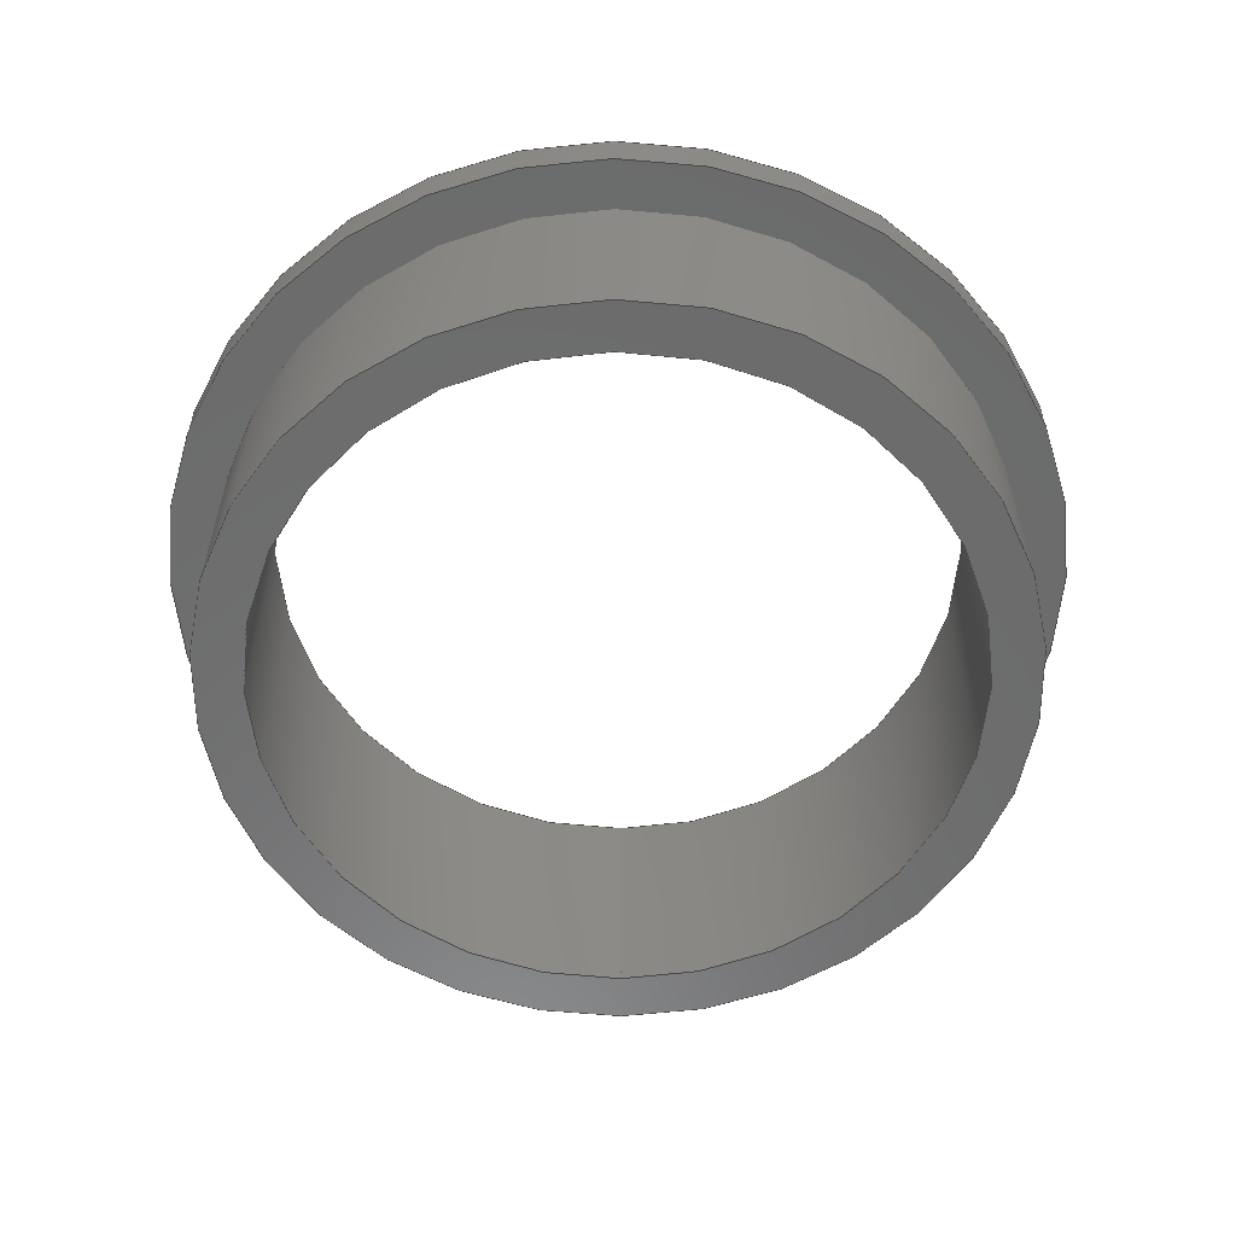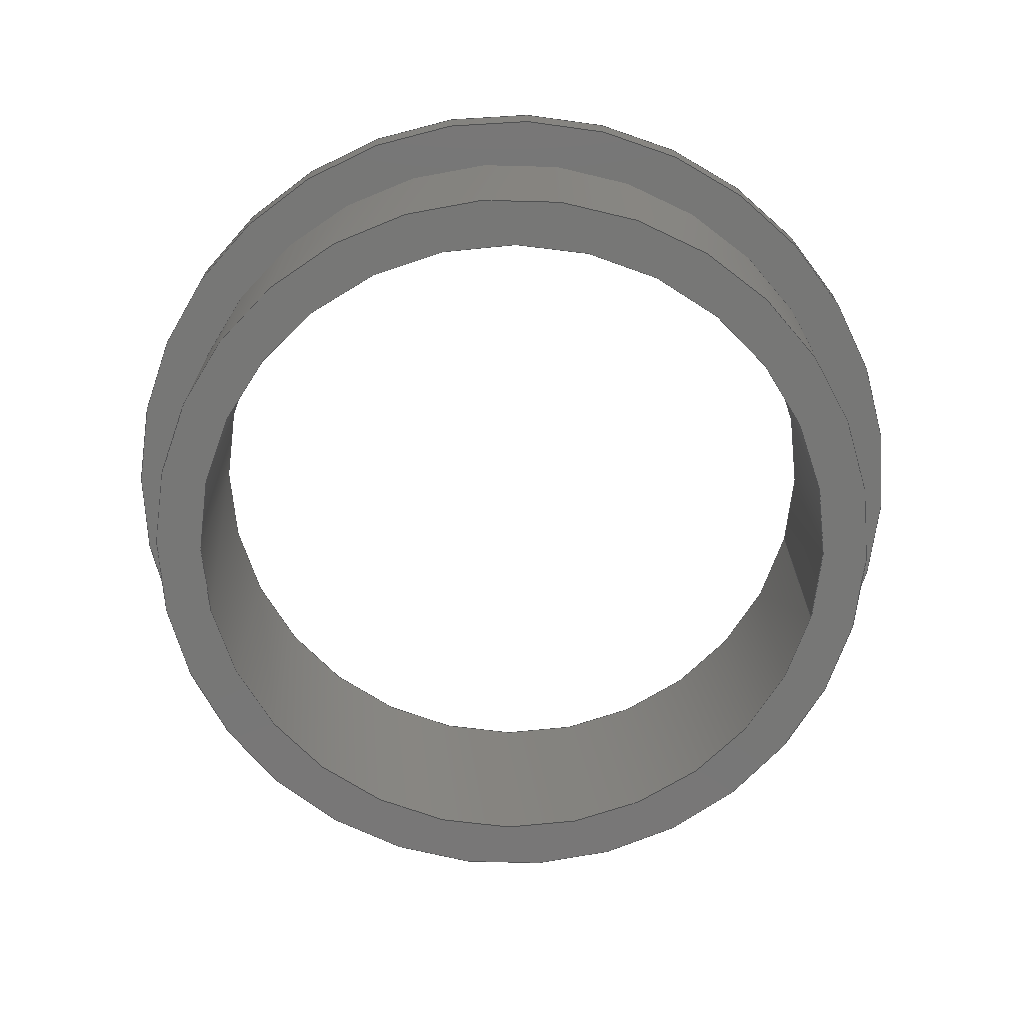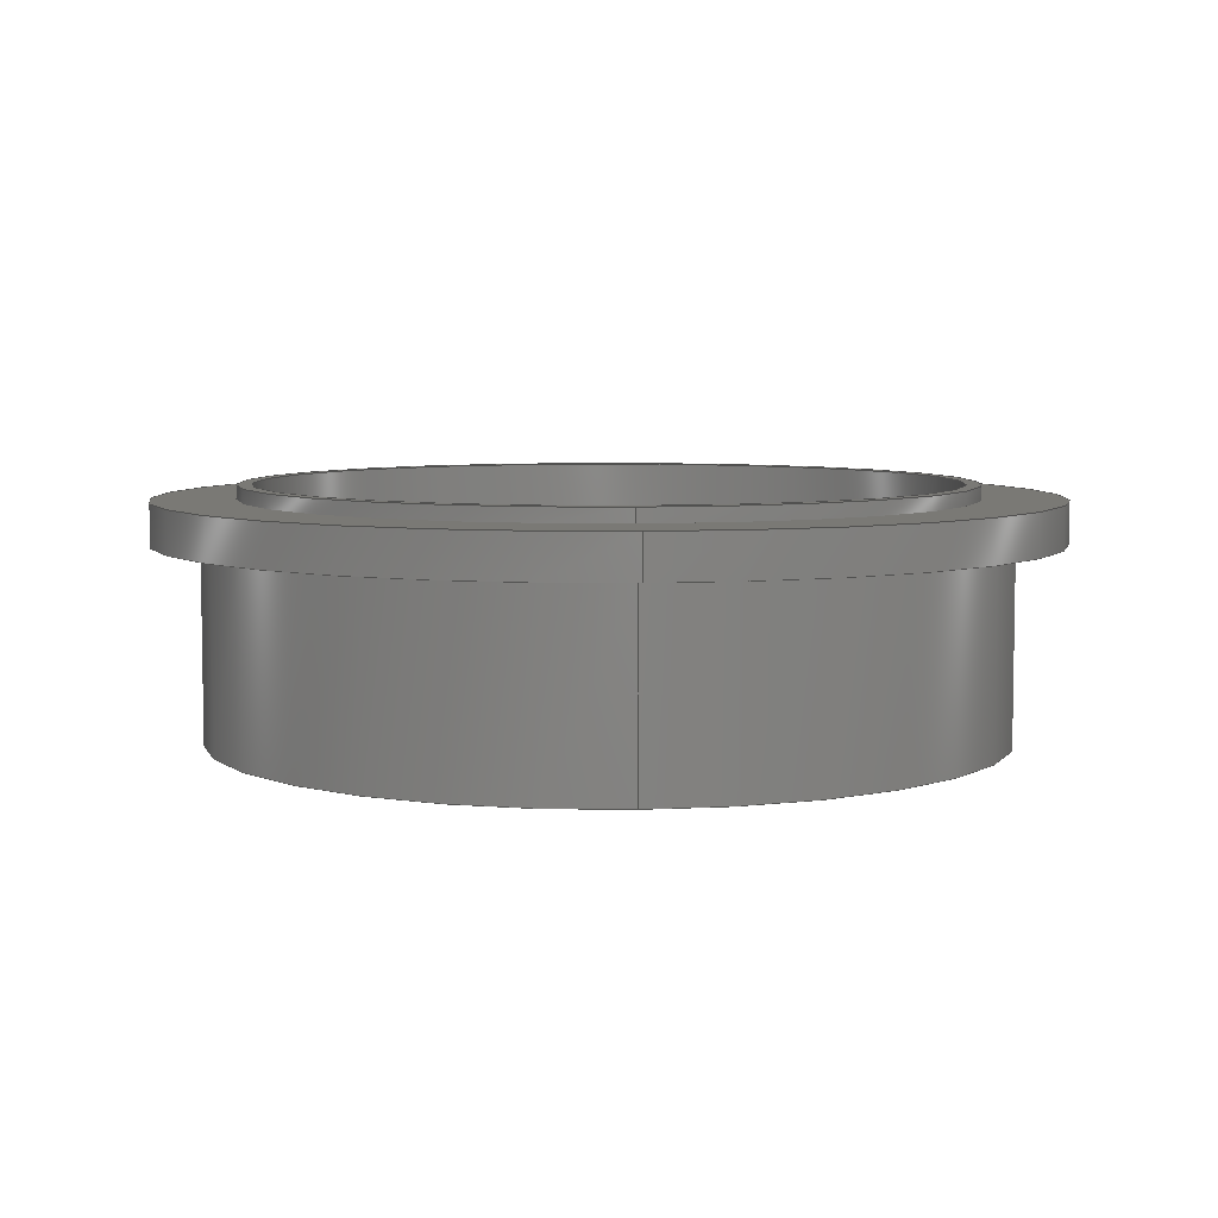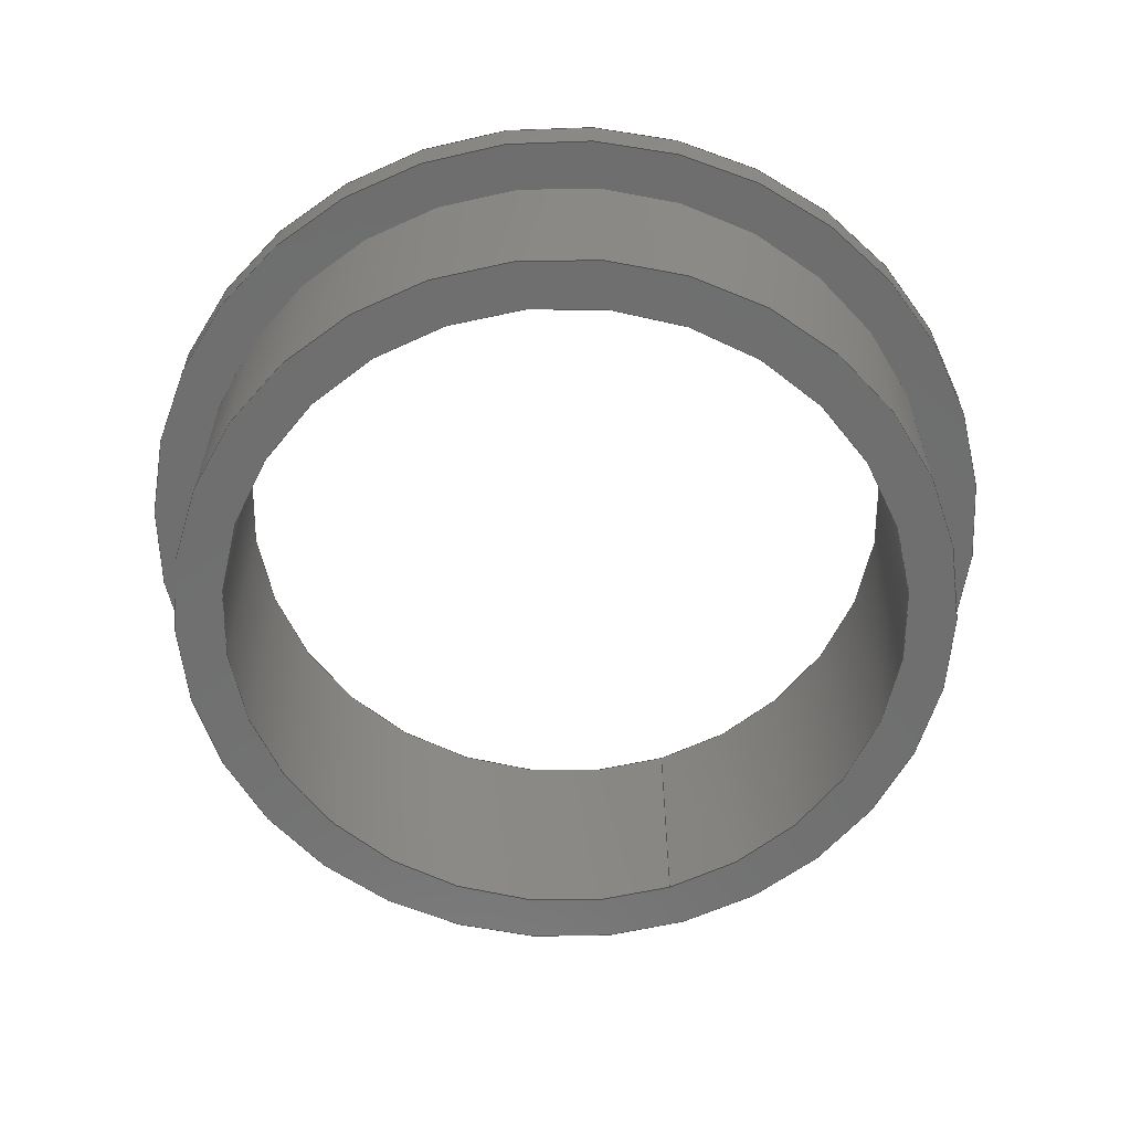
<metadata>
{"format":"step","ext":"stp","renderer":"f3d","projection":"perspective","resolution":1024,"background":"white","views":[{"elev":-58.0,"azim":90.5,"up":"+Y"},{"elev":-69.9,"azim":166.5,"up":"+Y"},{"elev":6.2,"azim":-93.5,"up":"+Y"},{"elev":-61.0,"azim":109.0,"up":"+Y"}]}
</metadata>
<code>
ISO-10303-21;
DATA;
#1=MECHANICAL_DESIGN_GEOMETRIC_PRESENTATION_REPRESENTATION('',(#97,#98,
#99,#100,#101,#102,#103,#104,#105),#202);
#2=SHAPE_REPRESENTATION_RELATIONSHIP('SRR','None',#208,#3);
#3=ADVANCED_BREP_SHAPE_REPRESENTATION('',(#4),#201);
#4=MANIFOLD_SOLID_BREP('',#114);
#5=FACE_BOUND('',#23,.T.);
#6=FACE_BOUND('',#26,.T.);
#7=FACE_BOUND('',#29,.T.);
#8=FACE_BOUND('',#32,.T.);
#9=PLANE('',#119);
#10=PLANE('',#123);
#11=PLANE('',#127);
#12=PLANE('',#131);
#13=FACE_OUTER_BOUND('',#21,.T.);
#14=FACE_OUTER_BOUND('',#22,.T.);
#15=FACE_OUTER_BOUND('',#24,.T.);
#16=FACE_OUTER_BOUND('',#25,.T.);
#17=FACE_OUTER_BOUND('',#27,.T.);
#18=FACE_OUTER_BOUND('',#28,.T.);
#19=FACE_OUTER_BOUND('',#30,.T.);
#20=FACE_OUTER_BOUND('',#31,.T.);
#21=EDGE_LOOP('',(#69,#70,#71,#72));
#22=EDGE_LOOP('',(#73));
#23=EDGE_LOOP('',(#74));
#24=EDGE_LOOP('',(#75,#76,#77,#78));
#25=EDGE_LOOP('',(#79));
#26=EDGE_LOOP('',(#80));
#27=EDGE_LOOP('',(#81,#82,#83,#84));
#28=EDGE_LOOP('',(#85));
#29=EDGE_LOOP('',(#86));
#30=EDGE_LOOP('',(#87,#88,#89,#90));
#31=EDGE_LOOP('',(#91));
#32=EDGE_LOOP('',(#92));
#33=LINE('',#175,#37);
#34=LINE('',#183,#38);
#35=LINE('',#190,#39);
#36=LINE('',#197,#40);
#37=VECTOR('',#138,0.7812);
#38=VECTOR('',#149,0.8125);
#39=VECTOR('',#158,1);
#40=VECTOR('',#167,0.8906);
#41=CIRCLE('',#117,0.7812);
#42=CIRCLE('',#118,0.7812);
#43=CIRCLE('',#120,0.8125);
#44=CIRCLE('',#122,0.8125);
#45=CIRCLE('',#124,1);
#46=CIRCLE('',#126,1);
#47=CIRCLE('',#128,0.8906);
#48=CIRCLE('',#130,0.8906);
#49=VERTEX_POINT('',#172);
#50=VERTEX_POINT('',#174);
#51=VERTEX_POINT('',#178);
#52=VERTEX_POINT('',#181);
#53=VERTEX_POINT('',#185);
#54=VERTEX_POINT('',#188);
#55=VERTEX_POINT('',#192);
#56=VERTEX_POINT('',#195);
#57=EDGE_CURVE('',#49,#49,#41,.T.);
#58=EDGE_CURVE('',#49,#50,#33,.T.);
#59=EDGE_CURVE('',#50,#50,#42,.T.);
#60=EDGE_CURVE('',#51,#51,#43,.T.);
#61=EDGE_CURVE('',#52,#52,#44,.T.);
#62=EDGE_CURVE('',#52,#51,#34,.T.);
#63=EDGE_CURVE('',#53,#53,#45,.T.);
#64=EDGE_CURVE('',#54,#54,#46,.T.);
#65=EDGE_CURVE('',#54,#53,#35,.T.);
#66=EDGE_CURVE('',#55,#55,#47,.T.);
#67=EDGE_CURVE('',#56,#56,#48,.T.);
#68=EDGE_CURVE('',#56,#55,#36,.T.);
#69=ORIENTED_EDGE('',*,*,#57,.T.);
#70=ORIENTED_EDGE('',*,*,#58,.T.);
#71=ORIENTED_EDGE('',*,*,#59,.F.);
#72=ORIENTED_EDGE('',*,*,#58,.F.);
#73=ORIENTED_EDGE('',*,*,#60,.F.);
#74=ORIENTED_EDGE('',*,*,#59,.T.);
#75=ORIENTED_EDGE('',*,*,#61,.F.);
#76=ORIENTED_EDGE('',*,*,#62,.T.);
#77=ORIENTED_EDGE('',*,*,#60,.T.);
#78=ORIENTED_EDGE('',*,*,#62,.F.);
#79=ORIENTED_EDGE('',*,*,#63,.F.);
#80=ORIENTED_EDGE('',*,*,#61,.T.);
#81=ORIENTED_EDGE('',*,*,#64,.F.);
#82=ORIENTED_EDGE('',*,*,#65,.T.);
#83=ORIENTED_EDGE('',*,*,#63,.T.);
#84=ORIENTED_EDGE('',*,*,#65,.F.);
#85=ORIENTED_EDGE('',*,*,#64,.T.);
#86=ORIENTED_EDGE('',*,*,#66,.F.);
#87=ORIENTED_EDGE('',*,*,#67,.F.);
#88=ORIENTED_EDGE('',*,*,#68,.T.);
#89=ORIENTED_EDGE('',*,*,#66,.T.);
#90=ORIENTED_EDGE('',*,*,#68,.F.);
#91=ORIENTED_EDGE('',*,*,#67,.T.);
#92=ORIENTED_EDGE('',*,*,#57,.F.);
#93=CYLINDRICAL_SURFACE('',#116,0.7812);
#94=CYLINDRICAL_SURFACE('',#121,0.8125);
#95=CYLINDRICAL_SURFACE('',#125,1);
#96=CYLINDRICAL_SURFACE('',#129,0.8906);
#97=STYLED_ITEM('',(#218),#106);
#98=STYLED_ITEM('',(#219),#107);
#99=STYLED_ITEM('',(#220),#108);
#100=STYLED_ITEM('',(#221),#109);
#101=STYLED_ITEM('',(#222),#110);
#102=STYLED_ITEM('',(#223),#111);
#103=STYLED_ITEM('',(#224),#112);
#104=STYLED_ITEM('',(#225),#113);
#105=STYLED_ITEM('',(#217),#4);
#106=ADVANCED_FACE('',(#13),#93,.F.);
#107=ADVANCED_FACE('',(#14,#5),#9,.T.);
#108=ADVANCED_FACE('',(#15),#94,.T.);
#109=ADVANCED_FACE('',(#16,#6),#10,.T.);
#110=ADVANCED_FACE('',(#17),#95,.T.);
#111=ADVANCED_FACE('',(#18,#7),#11,.T.);
#112=ADVANCED_FACE('',(#19),#96,.T.);
#113=ADVANCED_FACE('',(#20,#8),#12,.T.);
#114=CLOSED_SHELL('',(#106,#107,#108,#109,#110,#111,#112,#113));
#115=AXIS2_PLACEMENT_3D('placement',#170,#132,#133);
#116=AXIS2_PLACEMENT_3D('',#171,#134,#135);
#117=AXIS2_PLACEMENT_3D('',#173,#136,#137);
#118=AXIS2_PLACEMENT_3D('',#176,#139,#140);
#119=AXIS2_PLACEMENT_3D('',#177,#141,#142);
#120=AXIS2_PLACEMENT_3D('',#179,#143,#144);
#121=AXIS2_PLACEMENT_3D('',#180,#145,#146);
#122=AXIS2_PLACEMENT_3D('',#182,#147,#148);
#123=AXIS2_PLACEMENT_3D('',#184,#150,#151);
#124=AXIS2_PLACEMENT_3D('',#186,#152,#153);
#125=AXIS2_PLACEMENT_3D('',#187,#154,#155);
#126=AXIS2_PLACEMENT_3D('',#189,#156,#157);
#127=AXIS2_PLACEMENT_3D('',#191,#159,#160);
#128=AXIS2_PLACEMENT_3D('',#193,#161,#162);
#129=AXIS2_PLACEMENT_3D('',#194,#163,#164);
#130=AXIS2_PLACEMENT_3D('',#196,#165,#166);
#131=AXIS2_PLACEMENT_3D('',#198,#168,#169);
#132=DIRECTION('axis',(0,0,1));
#133=DIRECTION('refdir',(1,0,0));
#134=DIRECTION('center_axis',(0,-1,0));
#135=DIRECTION('ref_axis',(1,0,0));
#136=DIRECTION('center_axis',(0,-1,0));
#137=DIRECTION('ref_axis',(1,0,0));
#138=DIRECTION('',(0,1,0));
#139=DIRECTION('center_axis',(0,-1,0));
#140=DIRECTION('ref_axis',(1,0,0));
#141=DIRECTION('center_axis',(0,1,0));
#142=DIRECTION('ref_axis',(0,0,1));
#143=DIRECTION('center_axis',(0,-1,0));
#144=DIRECTION('ref_axis',(1,0,0));
#145=DIRECTION('center_axis',(0,-1,0));
#146=DIRECTION('ref_axis',(1,0,0));
#147=DIRECTION('center_axis',(0,-1,0));
#148=DIRECTION('ref_axis',(1,0,0));
#149=DIRECTION('',(0,1,0));
#150=DIRECTION('center_axis',(0,1,0));
#151=DIRECTION('ref_axis',(0,0,1));
#152=DIRECTION('center_axis',(0,-1,0));
#153=DIRECTION('ref_axis',(1,0,0));
#154=DIRECTION('center_axis',(0,-1,0));
#155=DIRECTION('ref_axis',(1,0,0));
#156=DIRECTION('center_axis',(0,-1,0));
#157=DIRECTION('ref_axis',(1,0,0));
#158=DIRECTION('',(0,1,0));
#159=DIRECTION('center_axis',(0,-1,0));
#160=DIRECTION('ref_axis',(0,0,-1));
#161=DIRECTION('center_axis',(0,-1,0));
#162=DIRECTION('ref_axis',(1,0,0));
#163=DIRECTION('center_axis',(0,-1,0));
#164=DIRECTION('ref_axis',(1,0,0));
#165=DIRECTION('center_axis',(0,-1,0));
#166=DIRECTION('ref_axis',(1,0,0));
#167=DIRECTION('',(0,1,0));
#168=DIRECTION('center_axis',(0,-1,0));
#169=DIRECTION('ref_axis',(0,0,-1));
#170=CARTESIAN_POINT('',(0,0,0));
#171=CARTESIAN_POINT('Origin',(0,-5.551e-17,0));
#172=CARTESIAN_POINT('',(-0.7812,-0.2812,-9.568e-17));
#173=CARTESIAN_POINT('Origin',(0,-0.2812,0));
#174=CARTESIAN_POINT('',(-0.7812,0.2812,-9.568e-17));
#175=CARTESIAN_POINT('',(-0.7812,-5.551e-17,-9.568e-17));
#176=CARTESIAN_POINT('Origin',(0,0.2812,0));
#177=CARTESIAN_POINT('Origin',(0.8125,0.2812,0));
#178=CARTESIAN_POINT('',(-0.8125,0.2812,-9.95e-17));
#179=CARTESIAN_POINT('Origin',(0,0.2812,0));
#180=CARTESIAN_POINT('Origin',(0,0.2656,0));
#181=CARTESIAN_POINT('',(-0.8125,0.25,-9.95e-17));
#182=CARTESIAN_POINT('Origin',(0,0.25,0));
#183=CARTESIAN_POINT('',(-0.8125,0.2656,-9.95e-17));
#184=CARTESIAN_POINT('Origin',(1,0.25,0));
#185=CARTESIAN_POINT('',(-1,0.25,-1.225e-16));
#186=CARTESIAN_POINT('Origin',(0,0.25,0));
#187=CARTESIAN_POINT('Origin',(0,0.2031,0));
#188=CARTESIAN_POINT('',(-1,0.1562,-1.225e-16));
#189=CARTESIAN_POINT('Origin',(0,0.1562,0));
#190=CARTESIAN_POINT('',(-1,0.2031,-1.225e-16));
#191=CARTESIAN_POINT('Origin',(0.8906,0.1562,0));
#192=CARTESIAN_POINT('',(-0.8906,0.1562,-1.091e-16));
#193=CARTESIAN_POINT('Origin',(0,0.1562,0));
#194=CARTESIAN_POINT('Origin',(0,-0.0625,0));
#195=CARTESIAN_POINT('',(-0.8906,-0.2812,-1.091e-16));
#196=CARTESIAN_POINT('Origin',(0,-0.2812,0));
#197=CARTESIAN_POINT('',(-0.8906,-0.0625,-1.091e-16));
#198=CARTESIAN_POINT('Origin',(0.7812,-0.2812,0));
#199=UNCERTAINTY_MEASURE_WITH_UNIT(LENGTH_MEASURE(0.001),#203,
'DISTANCE_ACCURACY_VALUE',
'Maximum model space distance between geometric entities at asserted c
onnectivities');
#200=UNCERTAINTY_MEASURE_WITH_UNIT(LENGTH_MEASURE(0.001),#203,
'DISTANCE_ACCURACY_VALUE',
'Maximum model space distance between geometric entities at asserted c
onnectivities');
#201=(
GEOMETRIC_REPRESENTATION_CONTEXT(3)
GLOBAL_UNCERTAINTY_ASSIGNED_CONTEXT((#199))
GLOBAL_UNIT_ASSIGNED_CONTEXT((#203,#204,#205))
REPRESENTATION_CONTEXT('','3D')
);
#202=(
GEOMETRIC_REPRESENTATION_CONTEXT(3)
GLOBAL_UNCERTAINTY_ASSIGNED_CONTEXT((#200))
GLOBAL_UNIT_ASSIGNED_CONTEXT((#203,#204,#205))
REPRESENTATION_CONTEXT('','3D')
);
#203=(
LENGTH_UNIT()
NAMED_UNIT(*)
SI_UNIT(.CENTI.,.METRE.)
);
#204=(
NAMED_UNIT(*)
PLANE_ANGLE_UNIT()
SI_UNIT($,.RADIAN.)
);
#205=(
NAMED_UNIT(*)
SI_UNIT($,.STERADIAN.)
SOLID_ANGLE_UNIT()
);
#206=SHAPE_DEFINITION_REPRESENTATION(#207,#208);
#207=PRODUCT_DEFINITION_SHAPE('',$,#210);
#208=SHAPE_REPRESENTATION('',(#115),#201);
#209=PRODUCT_DEFINITION_CONTEXT('part definition',#214,'design');
#210=PRODUCT_DEFINITION('22122_6.52e+04df7_1','22122_6.52e+04df7_1',#211,#209);
#211=PRODUCT_DEFINITION_FORMATION('',$,#216);
#212=PRODUCT_RELATED_PRODUCT_CATEGORY('22122_6.52e+04df7_1',
'22122_6.52e+04df7_1',(#216));
#213=APPLICATION_PROTOCOL_DEFINITION('international standard',
'automotive_design',2009,#214);
#214=APPLICATION_CONTEXT(
'Core Data for Automotive Mechanical Design Process');
#215=PRODUCT_CONTEXT('part definition',#214,'mechanical');
#216=PRODUCT('22122_6.52e+04df7_1','22122_6.52e+04df7_1',$,(#215));
#217=PRESENTATION_STYLE_ASSIGNMENT((#226));
#218=PRESENTATION_STYLE_ASSIGNMENT((#227));
#219=PRESENTATION_STYLE_ASSIGNMENT((#228));
#220=PRESENTATION_STYLE_ASSIGNMENT((#229));
#221=PRESENTATION_STYLE_ASSIGNMENT((#230));
#222=PRESENTATION_STYLE_ASSIGNMENT((#231));
#223=PRESENTATION_STYLE_ASSIGNMENT((#232));
#224=PRESENTATION_STYLE_ASSIGNMENT((#233));
#225=PRESENTATION_STYLE_ASSIGNMENT((#234));
#226=SURFACE_STYLE_USAGE(.BOTH.,#253);
#227=SURFACE_STYLE_USAGE(.BOTH.,#254);
#228=SURFACE_STYLE_USAGE(.BOTH.,#255);
#229=SURFACE_STYLE_USAGE(.BOTH.,#256);
#230=SURFACE_STYLE_USAGE(.BOTH.,#257);
#231=SURFACE_STYLE_USAGE(.BOTH.,#258);
#232=SURFACE_STYLE_USAGE(.BOTH.,#259);
#233=SURFACE_STYLE_USAGE(.BOTH.,#260);
#234=SURFACE_STYLE_USAGE(.BOTH.,#261);
#235=SURFACE_STYLE_RENDERING_WITH_PROPERTIES($,#289,(#244));
#236=SURFACE_STYLE_RENDERING_WITH_PROPERTIES($,#290,(#245));
#237=SURFACE_STYLE_RENDERING_WITH_PROPERTIES($,#291,(#246));
#238=SURFACE_STYLE_RENDERING_WITH_PROPERTIES($,#292,(#247));
#239=SURFACE_STYLE_RENDERING_WITH_PROPERTIES($,#293,(#248));
#240=SURFACE_STYLE_RENDERING_WITH_PROPERTIES($,#294,(#249));
#241=SURFACE_STYLE_RENDERING_WITH_PROPERTIES($,#295,(#250));
#242=SURFACE_STYLE_RENDERING_WITH_PROPERTIES($,#296,(#251));
#243=SURFACE_STYLE_RENDERING_WITH_PROPERTIES($,#297,(#252));
#244=SURFACE_STYLE_TRANSPARENT(0);
#245=SURFACE_STYLE_TRANSPARENT(0);
#246=SURFACE_STYLE_TRANSPARENT(0);
#247=SURFACE_STYLE_TRANSPARENT(0);
#248=SURFACE_STYLE_TRANSPARENT(0);
#249=SURFACE_STYLE_TRANSPARENT(0);
#250=SURFACE_STYLE_TRANSPARENT(0);
#251=SURFACE_STYLE_TRANSPARENT(0);
#252=SURFACE_STYLE_TRANSPARENT(0);
#253=SURFACE_SIDE_STYLE('',(#262,#235));
#254=SURFACE_SIDE_STYLE('',(#263,#236));
#255=SURFACE_SIDE_STYLE('',(#264,#237));
#256=SURFACE_SIDE_STYLE('',(#265,#238));
#257=SURFACE_SIDE_STYLE('',(#266,#239));
#258=SURFACE_SIDE_STYLE('',(#267,#240));
#259=SURFACE_SIDE_STYLE('',(#268,#241));
#260=SURFACE_SIDE_STYLE('',(#269,#242));
#261=SURFACE_SIDE_STYLE('',(#270,#243));
#262=SURFACE_STYLE_FILL_AREA(#271);
#263=SURFACE_STYLE_FILL_AREA(#272);
#264=SURFACE_STYLE_FILL_AREA(#273);
#265=SURFACE_STYLE_FILL_AREA(#274);
#266=SURFACE_STYLE_FILL_AREA(#275);
#267=SURFACE_STYLE_FILL_AREA(#276);
#268=SURFACE_STYLE_FILL_AREA(#277);
#269=SURFACE_STYLE_FILL_AREA(#278);
#270=SURFACE_STYLE_FILL_AREA(#279);
#271=FILL_AREA_STYLE('',(#280));
#272=FILL_AREA_STYLE('',(#281));
#273=FILL_AREA_STYLE('',(#282));
#274=FILL_AREA_STYLE('',(#283));
#275=FILL_AREA_STYLE('',(#284));
#276=FILL_AREA_STYLE('',(#285));
#277=FILL_AREA_STYLE('',(#286));
#278=FILL_AREA_STYLE('',(#287));
#279=FILL_AREA_STYLE('',(#288));
#280=FILL_AREA_STYLE_COLOUR('',#289);
#281=FILL_AREA_STYLE_COLOUR('',#290);
#282=FILL_AREA_STYLE_COLOUR('',#291);
#283=FILL_AREA_STYLE_COLOUR('',#292);
#284=FILL_AREA_STYLE_COLOUR('',#293);
#285=FILL_AREA_STYLE_COLOUR('',#294);
#286=FILL_AREA_STYLE_COLOUR('',#295);
#287=FILL_AREA_STYLE_COLOUR('',#296);
#288=FILL_AREA_STYLE_COLOUR('',#297);
#289=COLOUR_RGB('',0.6275,0.6275,0.6275);
#290=COLOUR_RGB('',0,0,0);
#291=COLOUR_RGB('',0.003922,0,0);
#292=COLOUR_RGB('',0.007843,0,0);
#293=COLOUR_RGB('',0.01176,0,0);
#294=COLOUR_RGB('',0.01569,0,0);
#295=COLOUR_RGB('',0.01961,0,0);
#296=COLOUR_RGB('',0.02353,0,0);
#297=COLOUR_RGB('',0.02745,0,0);
ENDSEC;
END-ISO-10303-21;

</code>
